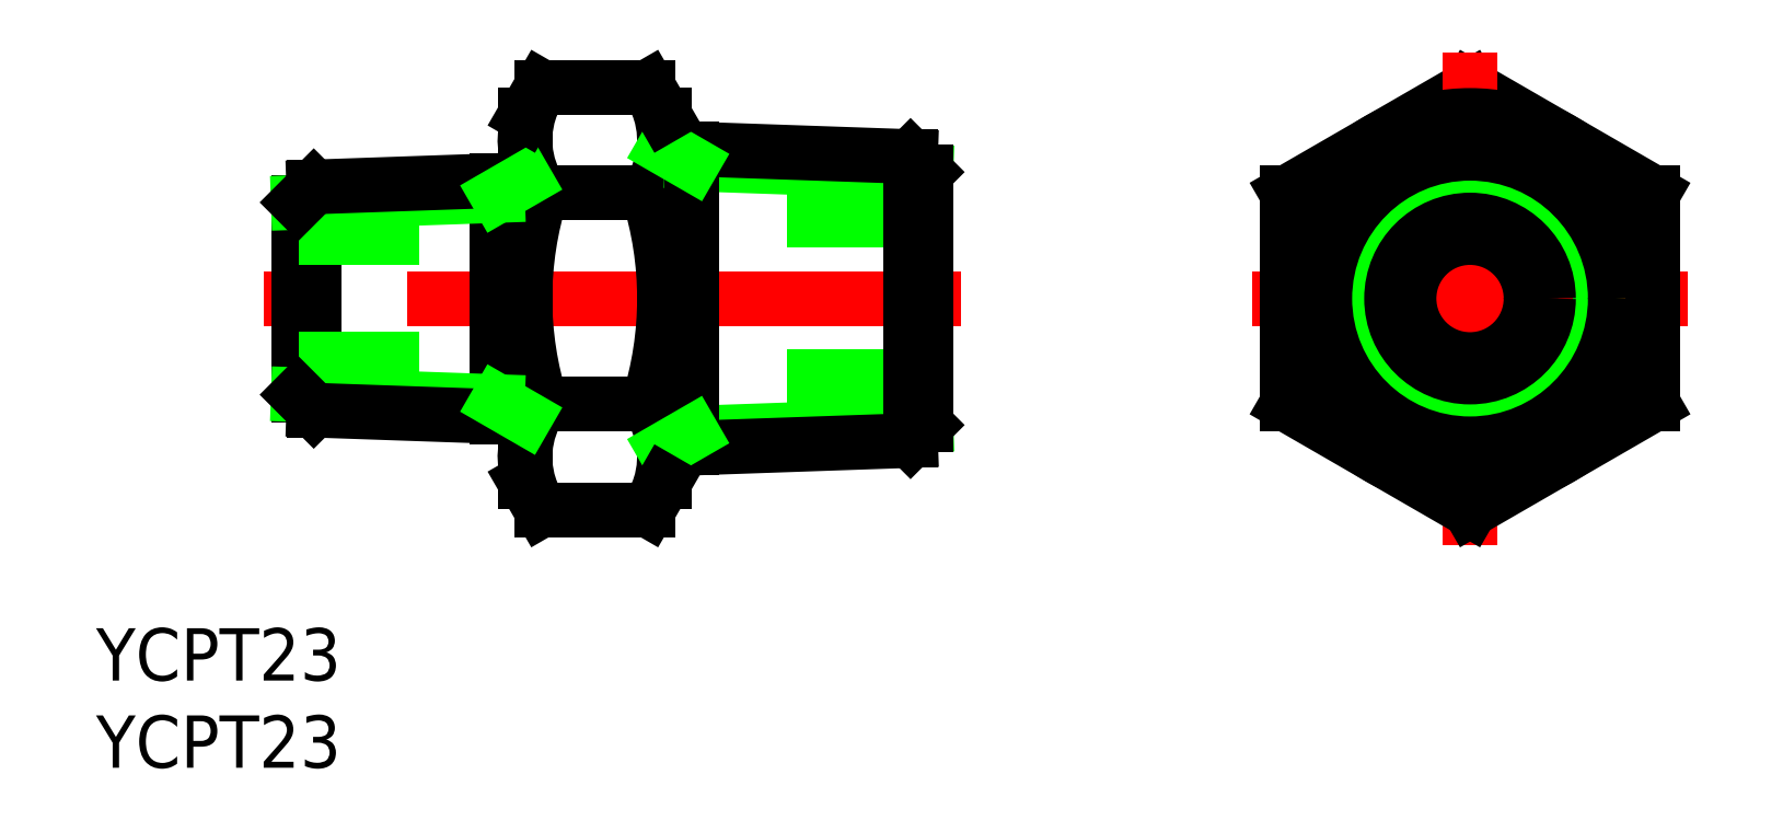
<metadata>
{"format":"dxf","ext":"dxf","renderer":"ezdxf+matplotlib","layout":"modelspace","background":"white","min_lineweight":24,"dpi":150}
</metadata>
<code>
0
SECTION
2
ENTITIES
0
LINE
8
CENTER
10
-29.2
20
0
30
0
11
-69.2
21
0
31
0
0
LINE
8
0
10
-47.14
20
6.062
30
0
11
-53.26
21
6.062
31
0
0
LINE
8
0
10
-47.14
20
-6.062
30
0
11
-53.26
21
-6.062
31
0
0
LINE
8
0
10
-53.26
20
12.12
30
0
11
-47.14
21
12.12
31
0
0
LINE
8
0
10
-47.14
20
-12.12
30
0
11
-53.26
21
-12.12
31
0
0
LINE
8
0
10
-54.2
20
10.5
30
0
11
-54.2
21
-10.5
31
0
0
ARC
8
0
10
-48.83
20
9.093
30
0
40
5.367
50
154.4
51
214.4
0
ARC
8
0
10
-34.14
20
4.4e-15
30
0
40
20.06
50
162.4
51
197.6
0
LINE
8
0
10
-55.78
20
6.767
30
0
11
-55.78
21
-6.767
31
0
0
LINE
8
0
10
-67.2
20
5.513
30
0
11
-67.2
21
-5.513
31
0
0
LINE
8
0
10
-66.31
20
-6.4
30
0
11
-66.31
21
6.4
31
0
0
LINE
8
0
10
-67.2
20
-3.5
30
0
11
-60.26
21
-3.5
31
0
0
LINE
8
0
10
-67.2
20
-5.513
30
0
11
-55.78
21
-5.911
31
0
0
LINE
8
0
10
-66.31
20
-6.4
30
0
11
-54.2
21
-6.823
31
0
0
LINE
8
0
10
-67.2
20
-5.513
30
0
11
-66.31
21
-6.4
31
0
0
ARC
8
0
10
-48.83
20
-9.093
30
0
40
5.367
50
145.6
51
205.6
0
LINE
8
0
10
-54.2
20
-10.5
30
0
11
-53.26
21
-12.12
31
0
0
LINE
8
0
10
-55.78
20
-5.911
30
0
11
-54.2
21
-6.823
31
0
0
LINE
8
0
10
-67.2
20
3.5
30
0
11
-60.26
21
3.5
31
0
0
LINE
8
0
10
-67.2
20
5.513
30
0
11
-55.78
21
5.911
31
0
0
LINE
8
0
10
-66.31
20
6.4
30
0
11
-54.2
21
6.823
31
0
0
LINE
8
0
10
-67.2
20
5.513
30
0
11
-66.31
21
6.4
31
0
0
LINE
8
0
10
-55.78
20
5.911
30
0
11
-54.2
21
6.823
31
0
0
LINE
8
0
10
-54.2
20
10.5
30
0
11
-53.26
21
12.12
31
0
0
LINE
8
0
10
7e-16
20
12.12
30
0
11
-10.5
21
6.062
31
0
0
LINE
8
0
10
10.5
20
6.062
30
0
11
7e-16
21
12.12
31
0
0
LINE
8
CENTER
10
0
20
14.12
30
0
11
0
21
-14.12
31
0
0
LINE
8
0
10
-46.2
20
-10.5
30
0
11
-46.2
21
10.5
31
0
0
ARC
8
0
10
-51.57
20
9.093
30
0
40
5.367
50
325.6
51
25.62
0
CIRCLE
8
0
10
0
20
0
30
0
40
10.5
0
LINE
8
0
10
-39.14
20
-4.5
30
0
11
-31.2
21
-4.5
31
0
0
LINE
8
0
10
-31.2
20
4.5
30
0
11
-39.14
21
4.5
31
0
0
LINE
8
0
10
-31.2
20
7.253
30
0
11
-44.62
21
7.722
31
0
0
LINE
8
0
10
-31.2
20
-7.253
30
0
11
-44.62
21
-7.722
31
0
0
LINE
8
0
10
-32.09
20
8.14
30
0
11
-46.2
21
8.633
31
0
0
LINE
8
0
10
-32.09
20
-8.14
30
0
11
-46.2
21
-8.633
31
0
0
ARC
8
0
10
-66.26
20
4.4e-15
30
0
40
20.06
50
342.4
51
17.59
0
LINE
8
0
10
-44.62
20
8.578
30
0
11
-44.62
21
-8.578
31
0
0
ARC
8
0
10
-51.57
20
-9.093
30
0
40
5.367
50
334.4
51
34.38
0
LINE
8
0
10
-46.2
20
-8.633
30
0
11
-44.62
21
-7.722
31
0
0
LINE
8
0
10
-46.2
20
-10.5
30
0
11
-47.14
21
-12.12
31
0
0
LINE
8
0
10
-46.2
20
8.633
30
0
11
-44.62
21
7.722
31
0
0
LINE
8
0
10
-32.09
20
-8.14
30
0
11
-32.09
21
8.14
31
0
0
LINE
8
0
10
-31.2
20
7.253
30
0
11
-31.2
21
-7.253
31
0
0
LINE
8
0
10
-32.09
20
-8.14
30
0
11
-31.2
21
-7.253
31
0
0
LINE
8
0
10
-32.09
20
8.14
30
0
11
-31.2
21
7.253
31
0
0
LINE
8
0
10
-10.5
20
-6.062
30
0
11
-1.3e-14
21
-12.12
31
0
0
LINE
8
CENTER
10
12.5
20
0
30
0
11
-12.5
21
0
31
0
0
CIRCLE
8
0
10
0
20
0
30
0
40
7.475
0
CIRCLE
8
0
10
0
20
0
30
0
40
3.5
0
CIRCLE
8
0
10
0
20
0
30
0
40
4.5
0
CIRCLE
8
0
10
0
20
0
30
0
40
8.331
0
LINE
8
0
10
-10.5
20
6.062
30
0
11
-10.5
21
-6.062
31
0
0
LINE
8
0
10
10.5
20
-6.062
30
0
11
10.5
21
6.062
31
0
0
LINE
8
0
10
-1.3e-14
20
-12.12
30
0
11
10.5
21
-6.062
31
0
0
LINE
8
0
10
-46.2
20
10.5
30
0
11
-47.14
21
12.12
31
0
0
TEXT
8
0
10
-78.8
20
-21.9
30
0
40
3
1
YCPT23
0
TEXT
8
0
10
-78.8
20
-26.9
30
0
40
3
1
YCPT23
0
ENDSEC
0
EOF

</code>
